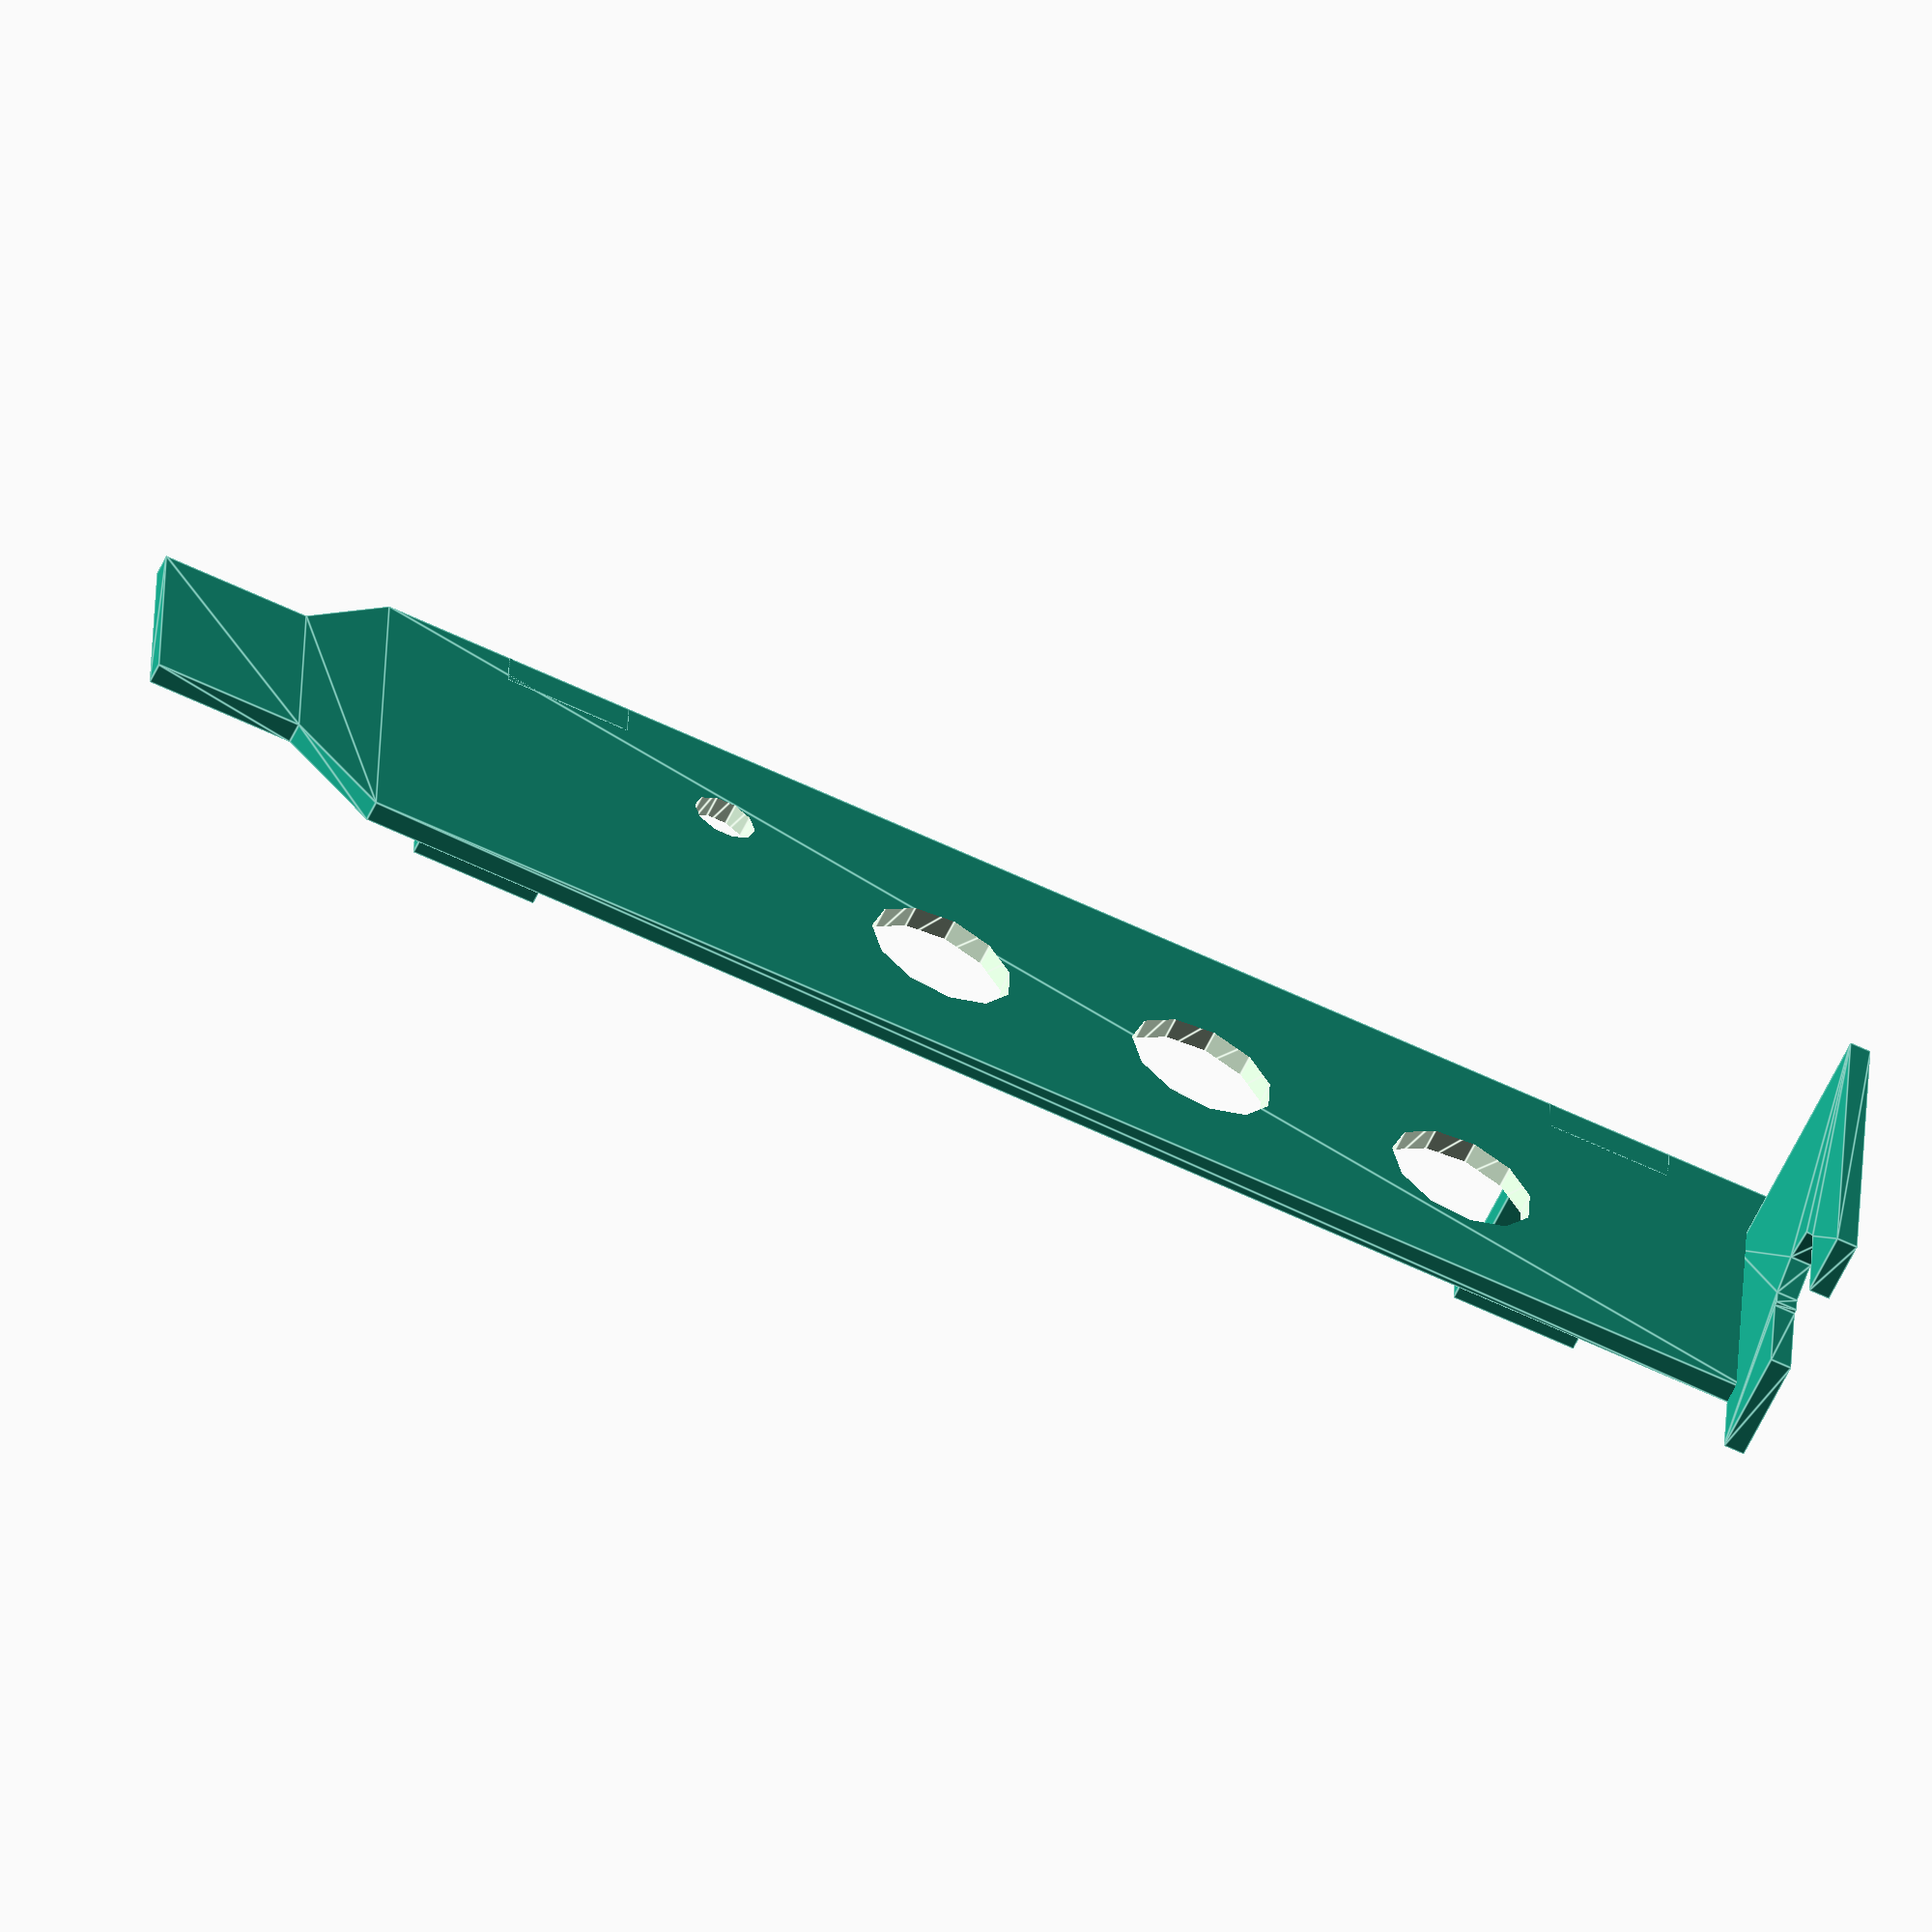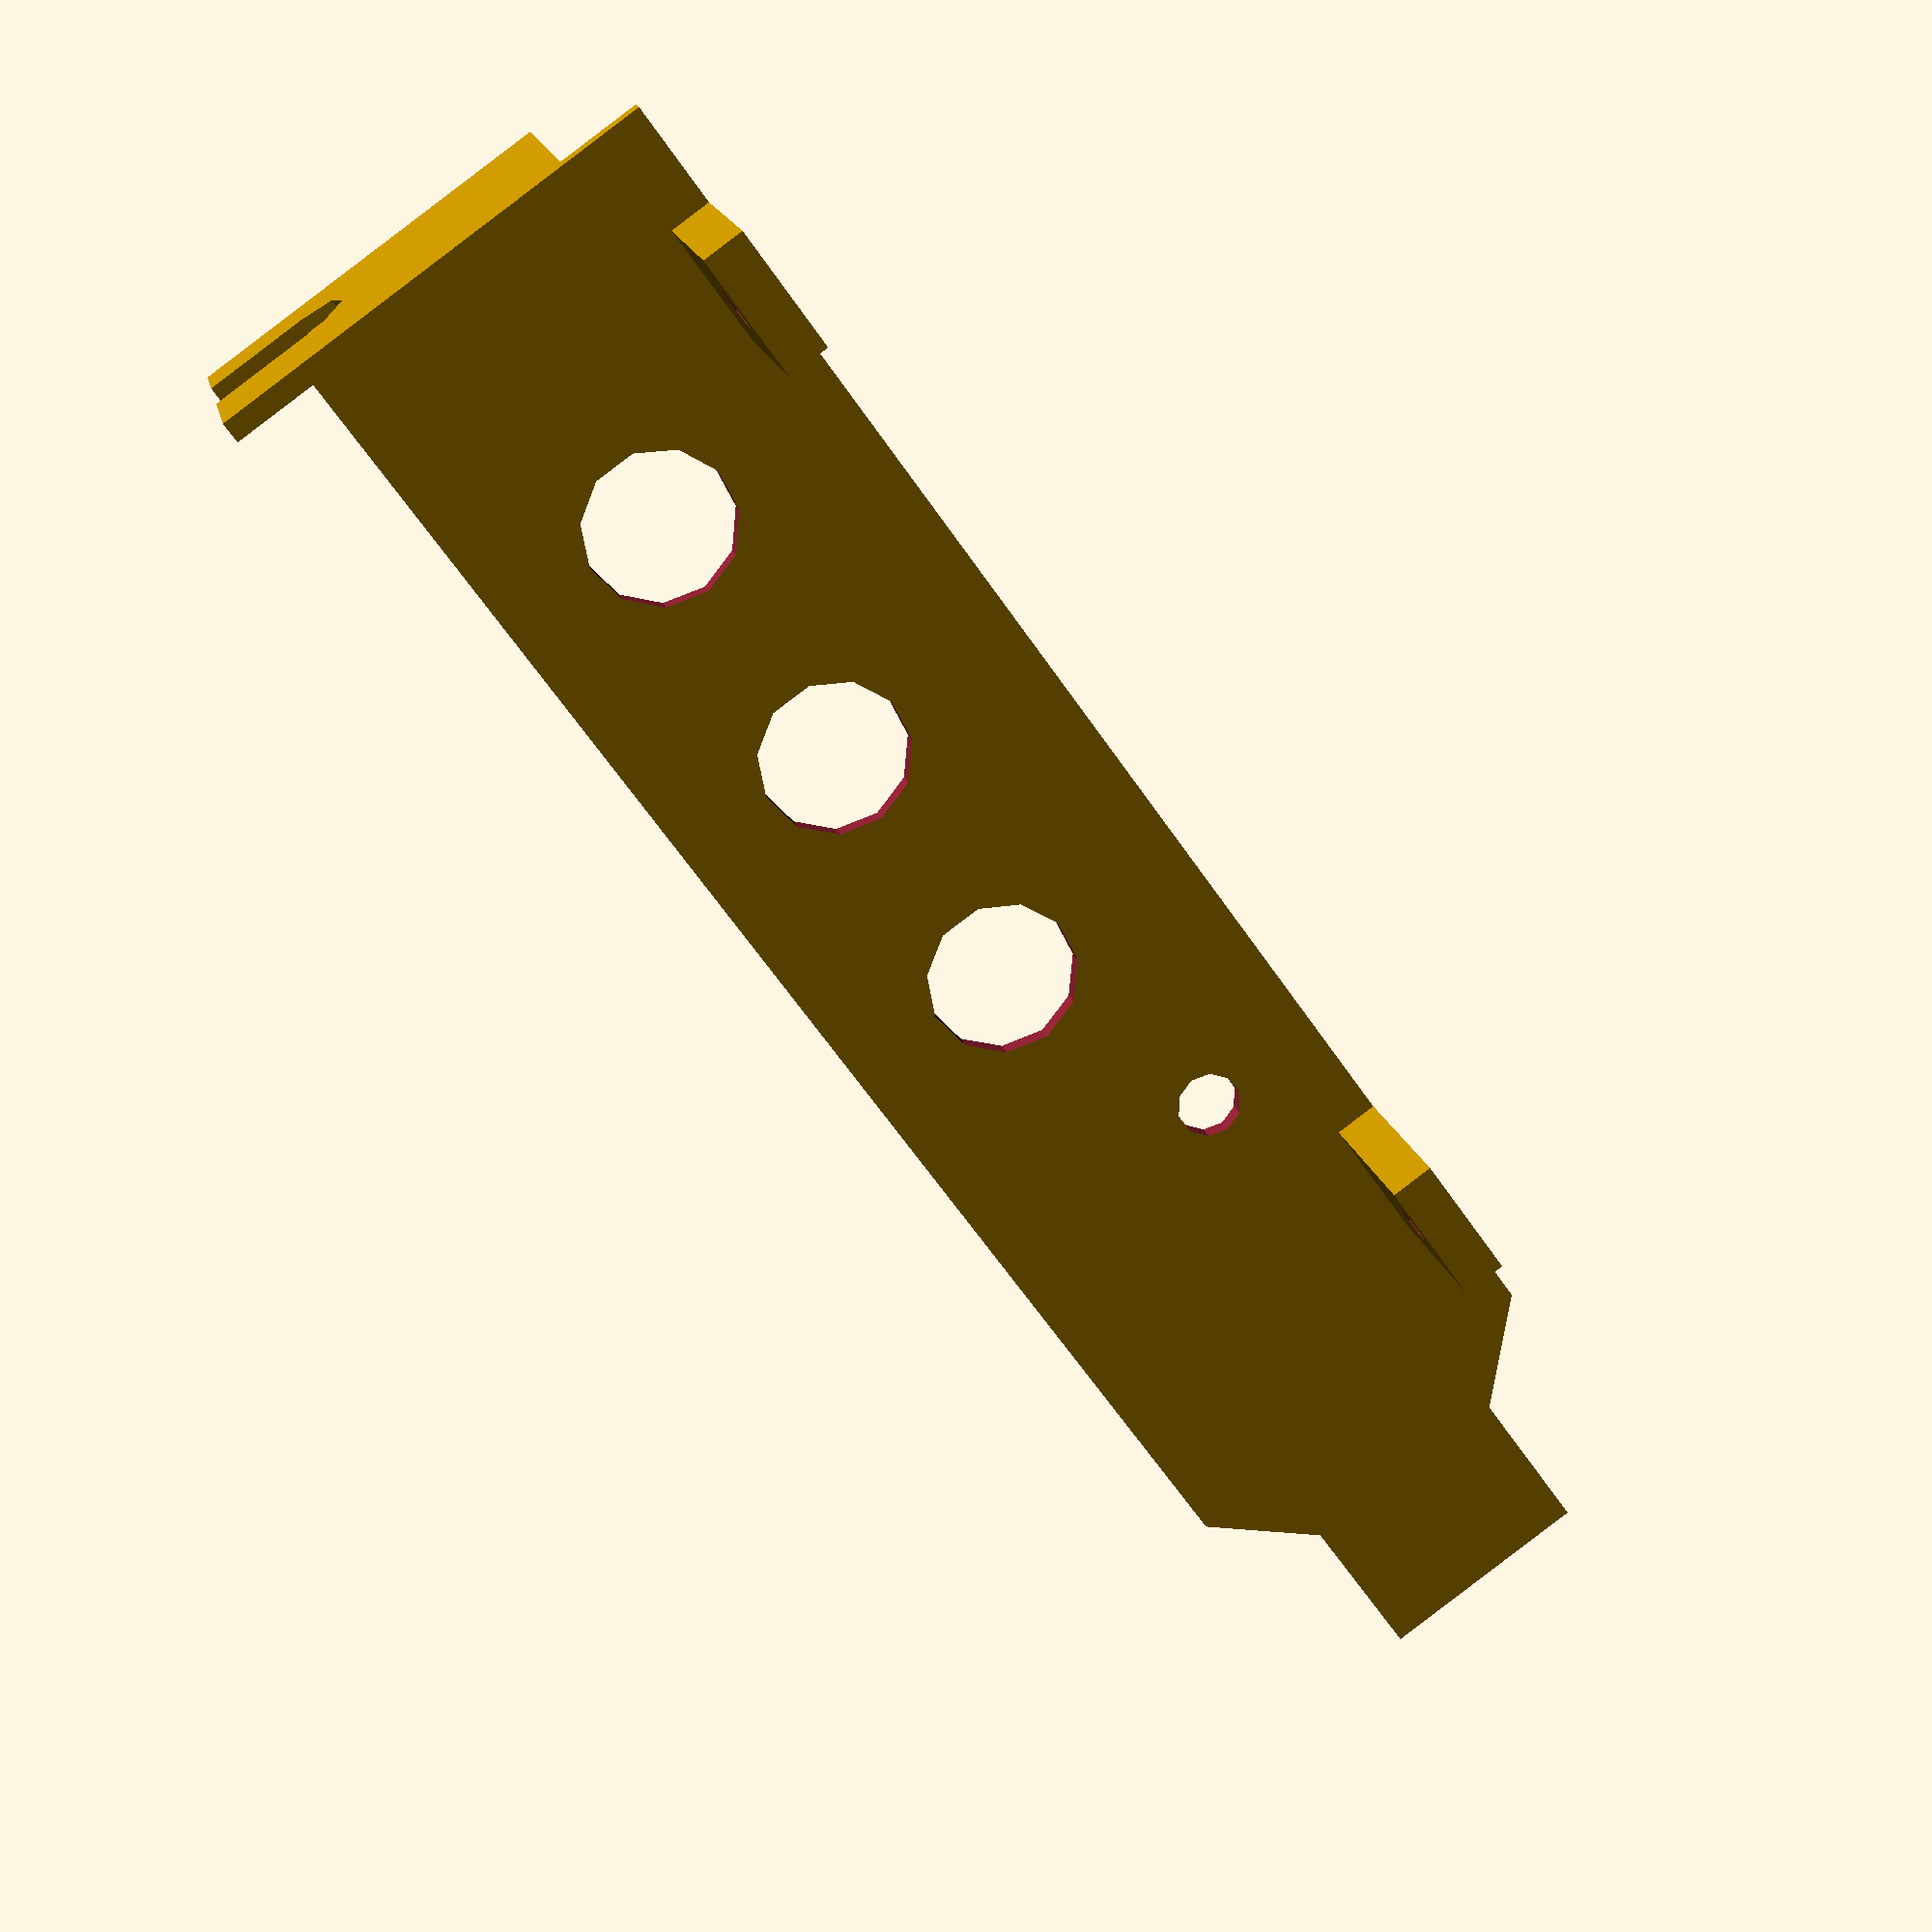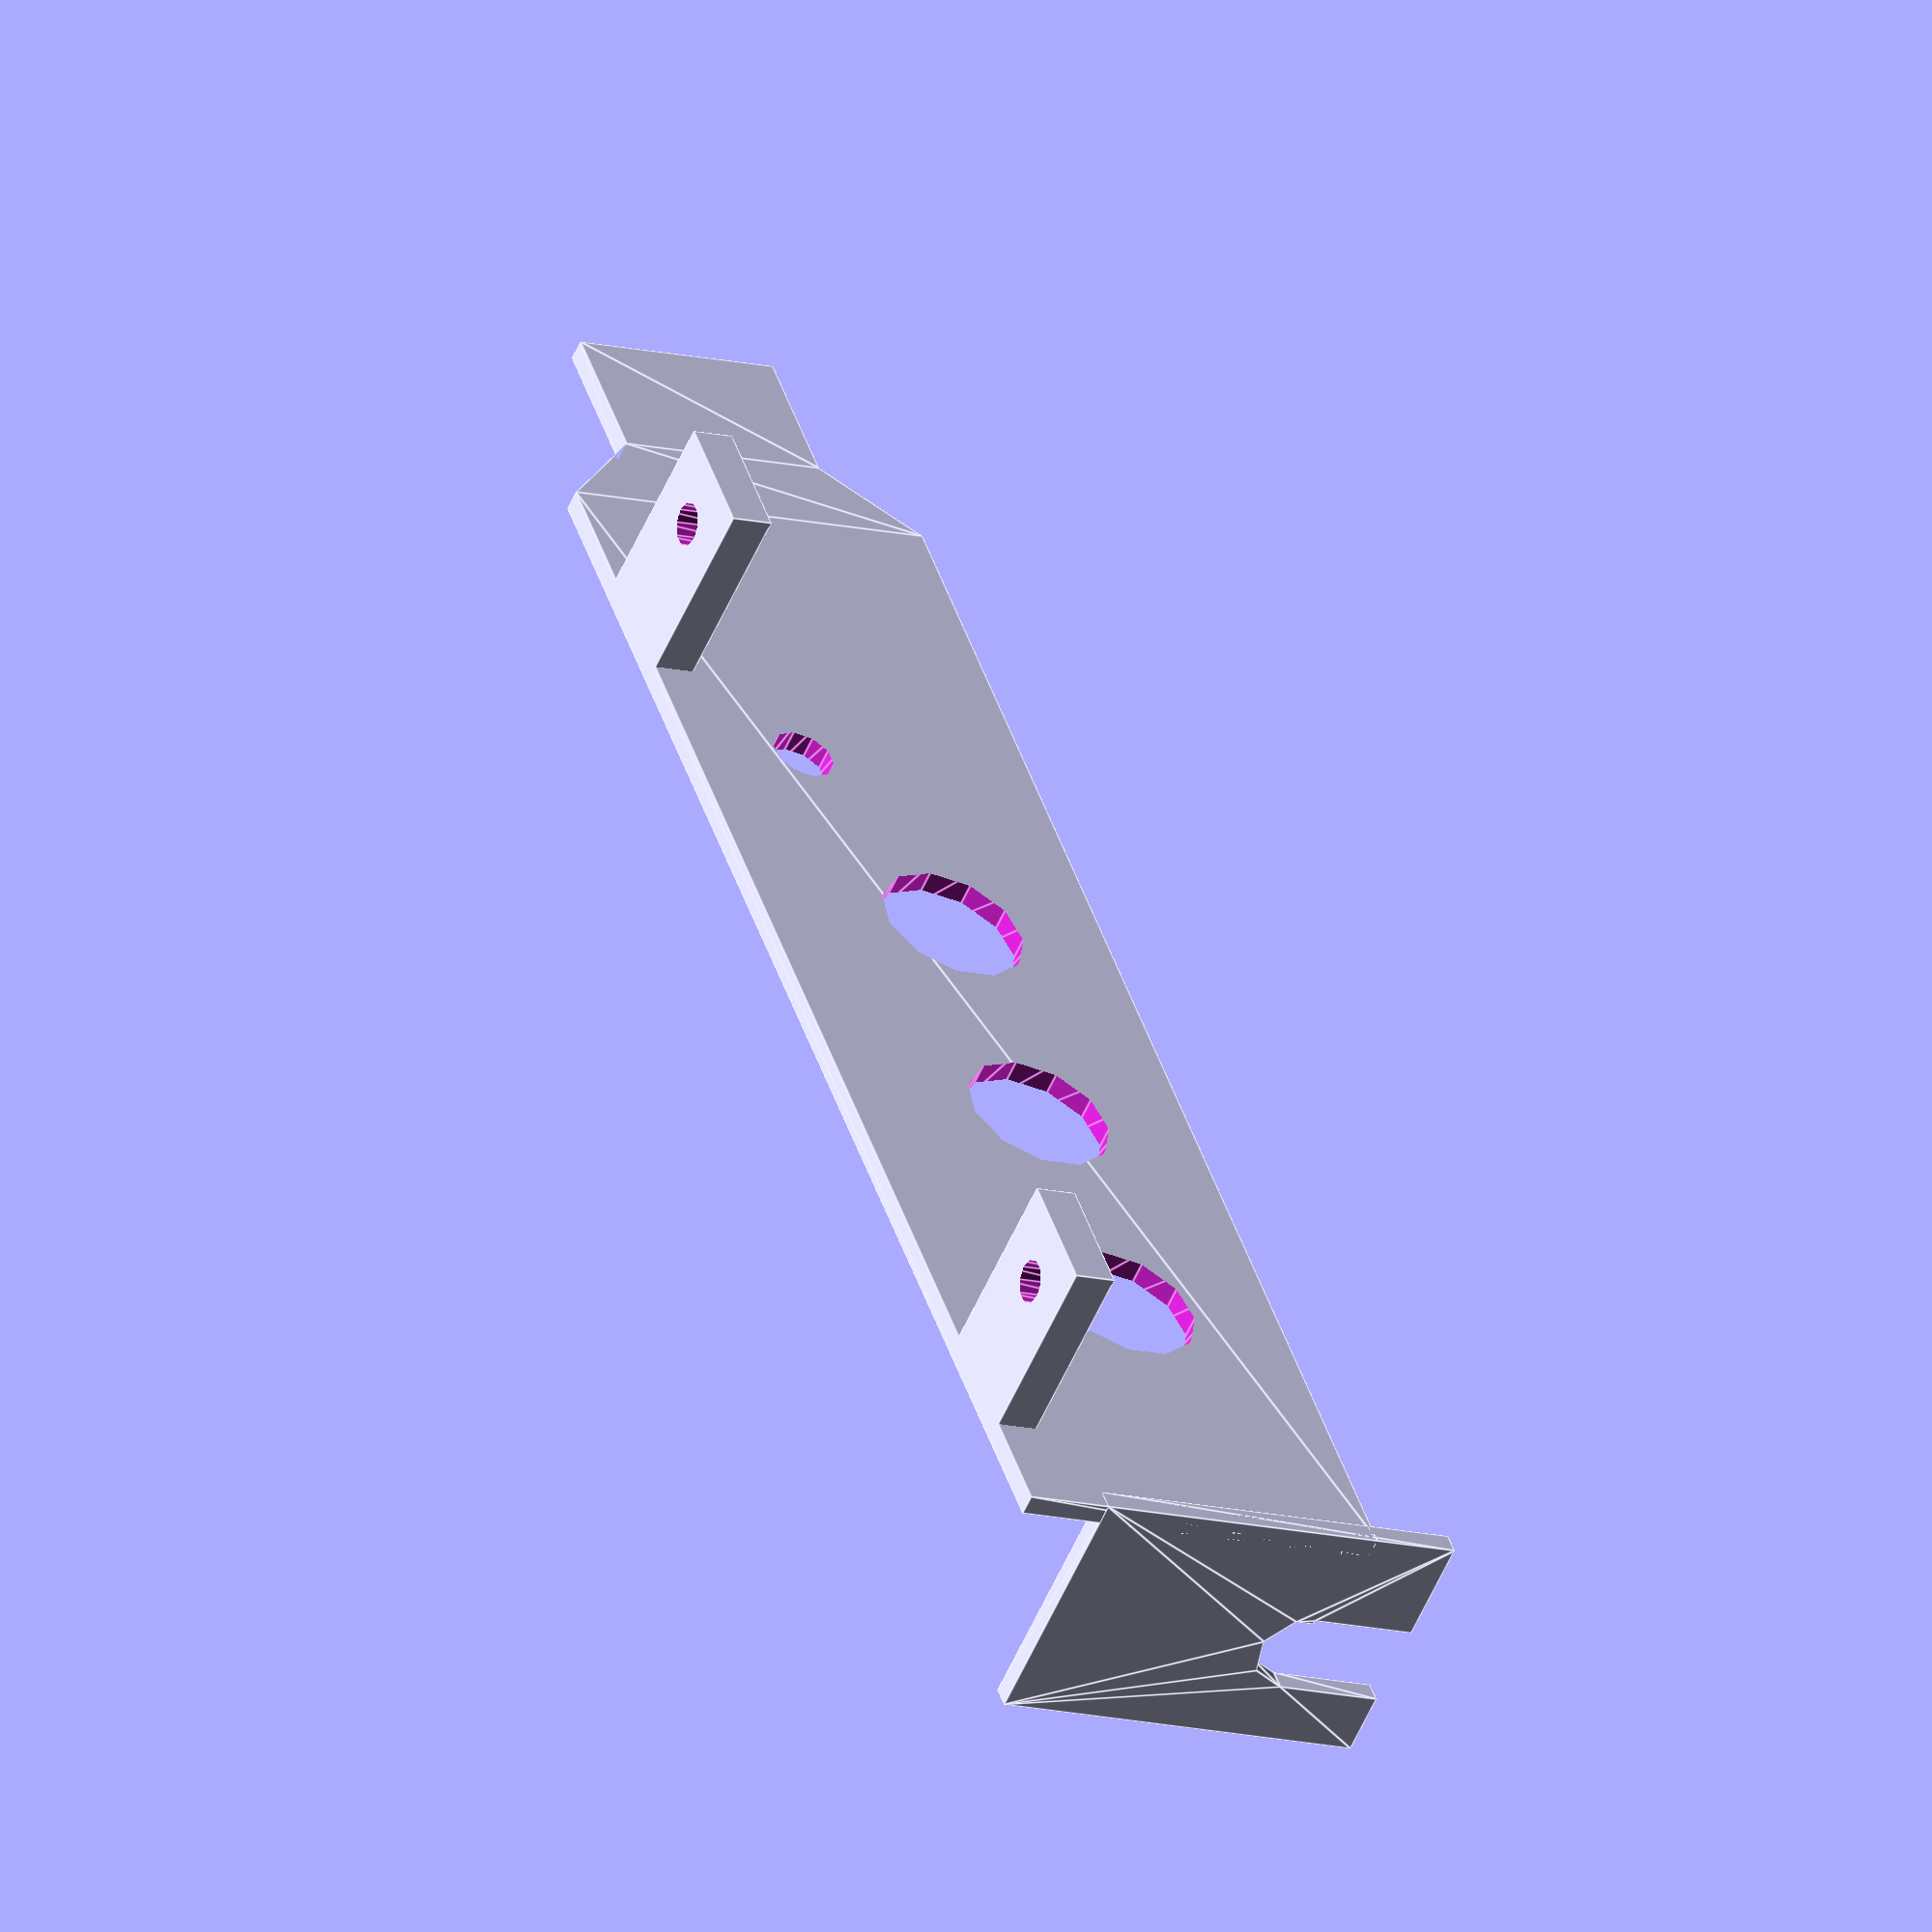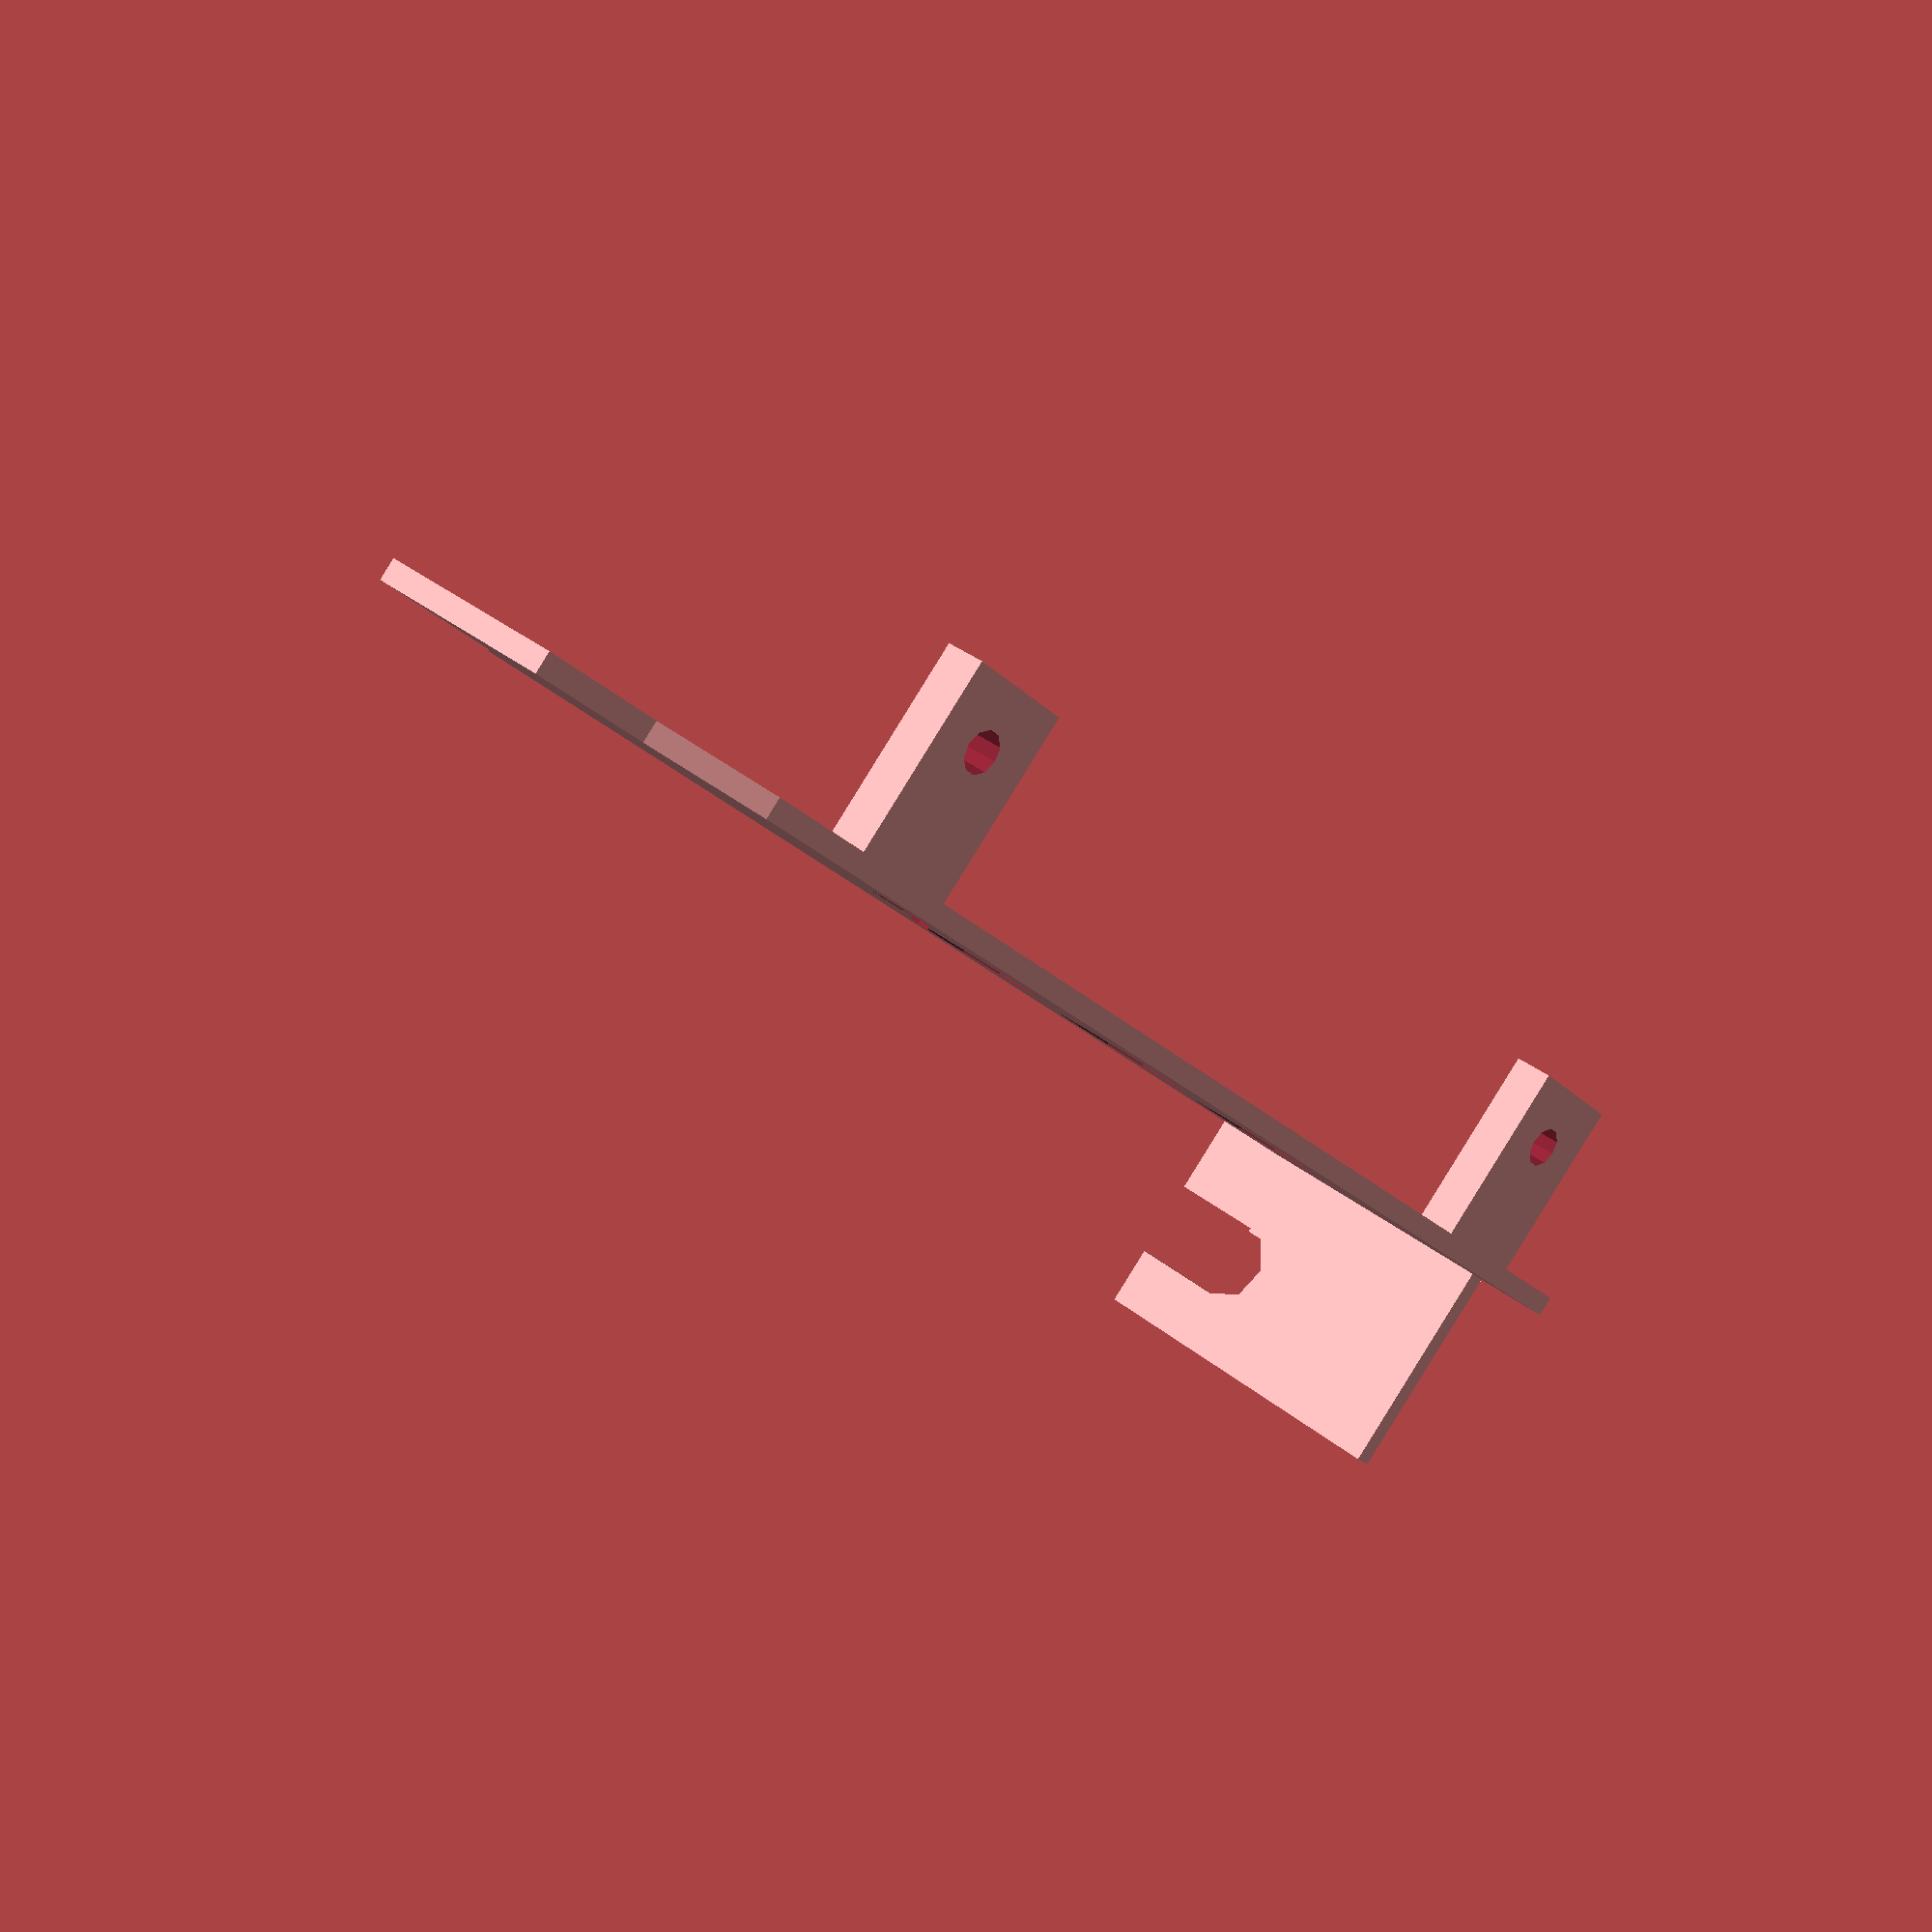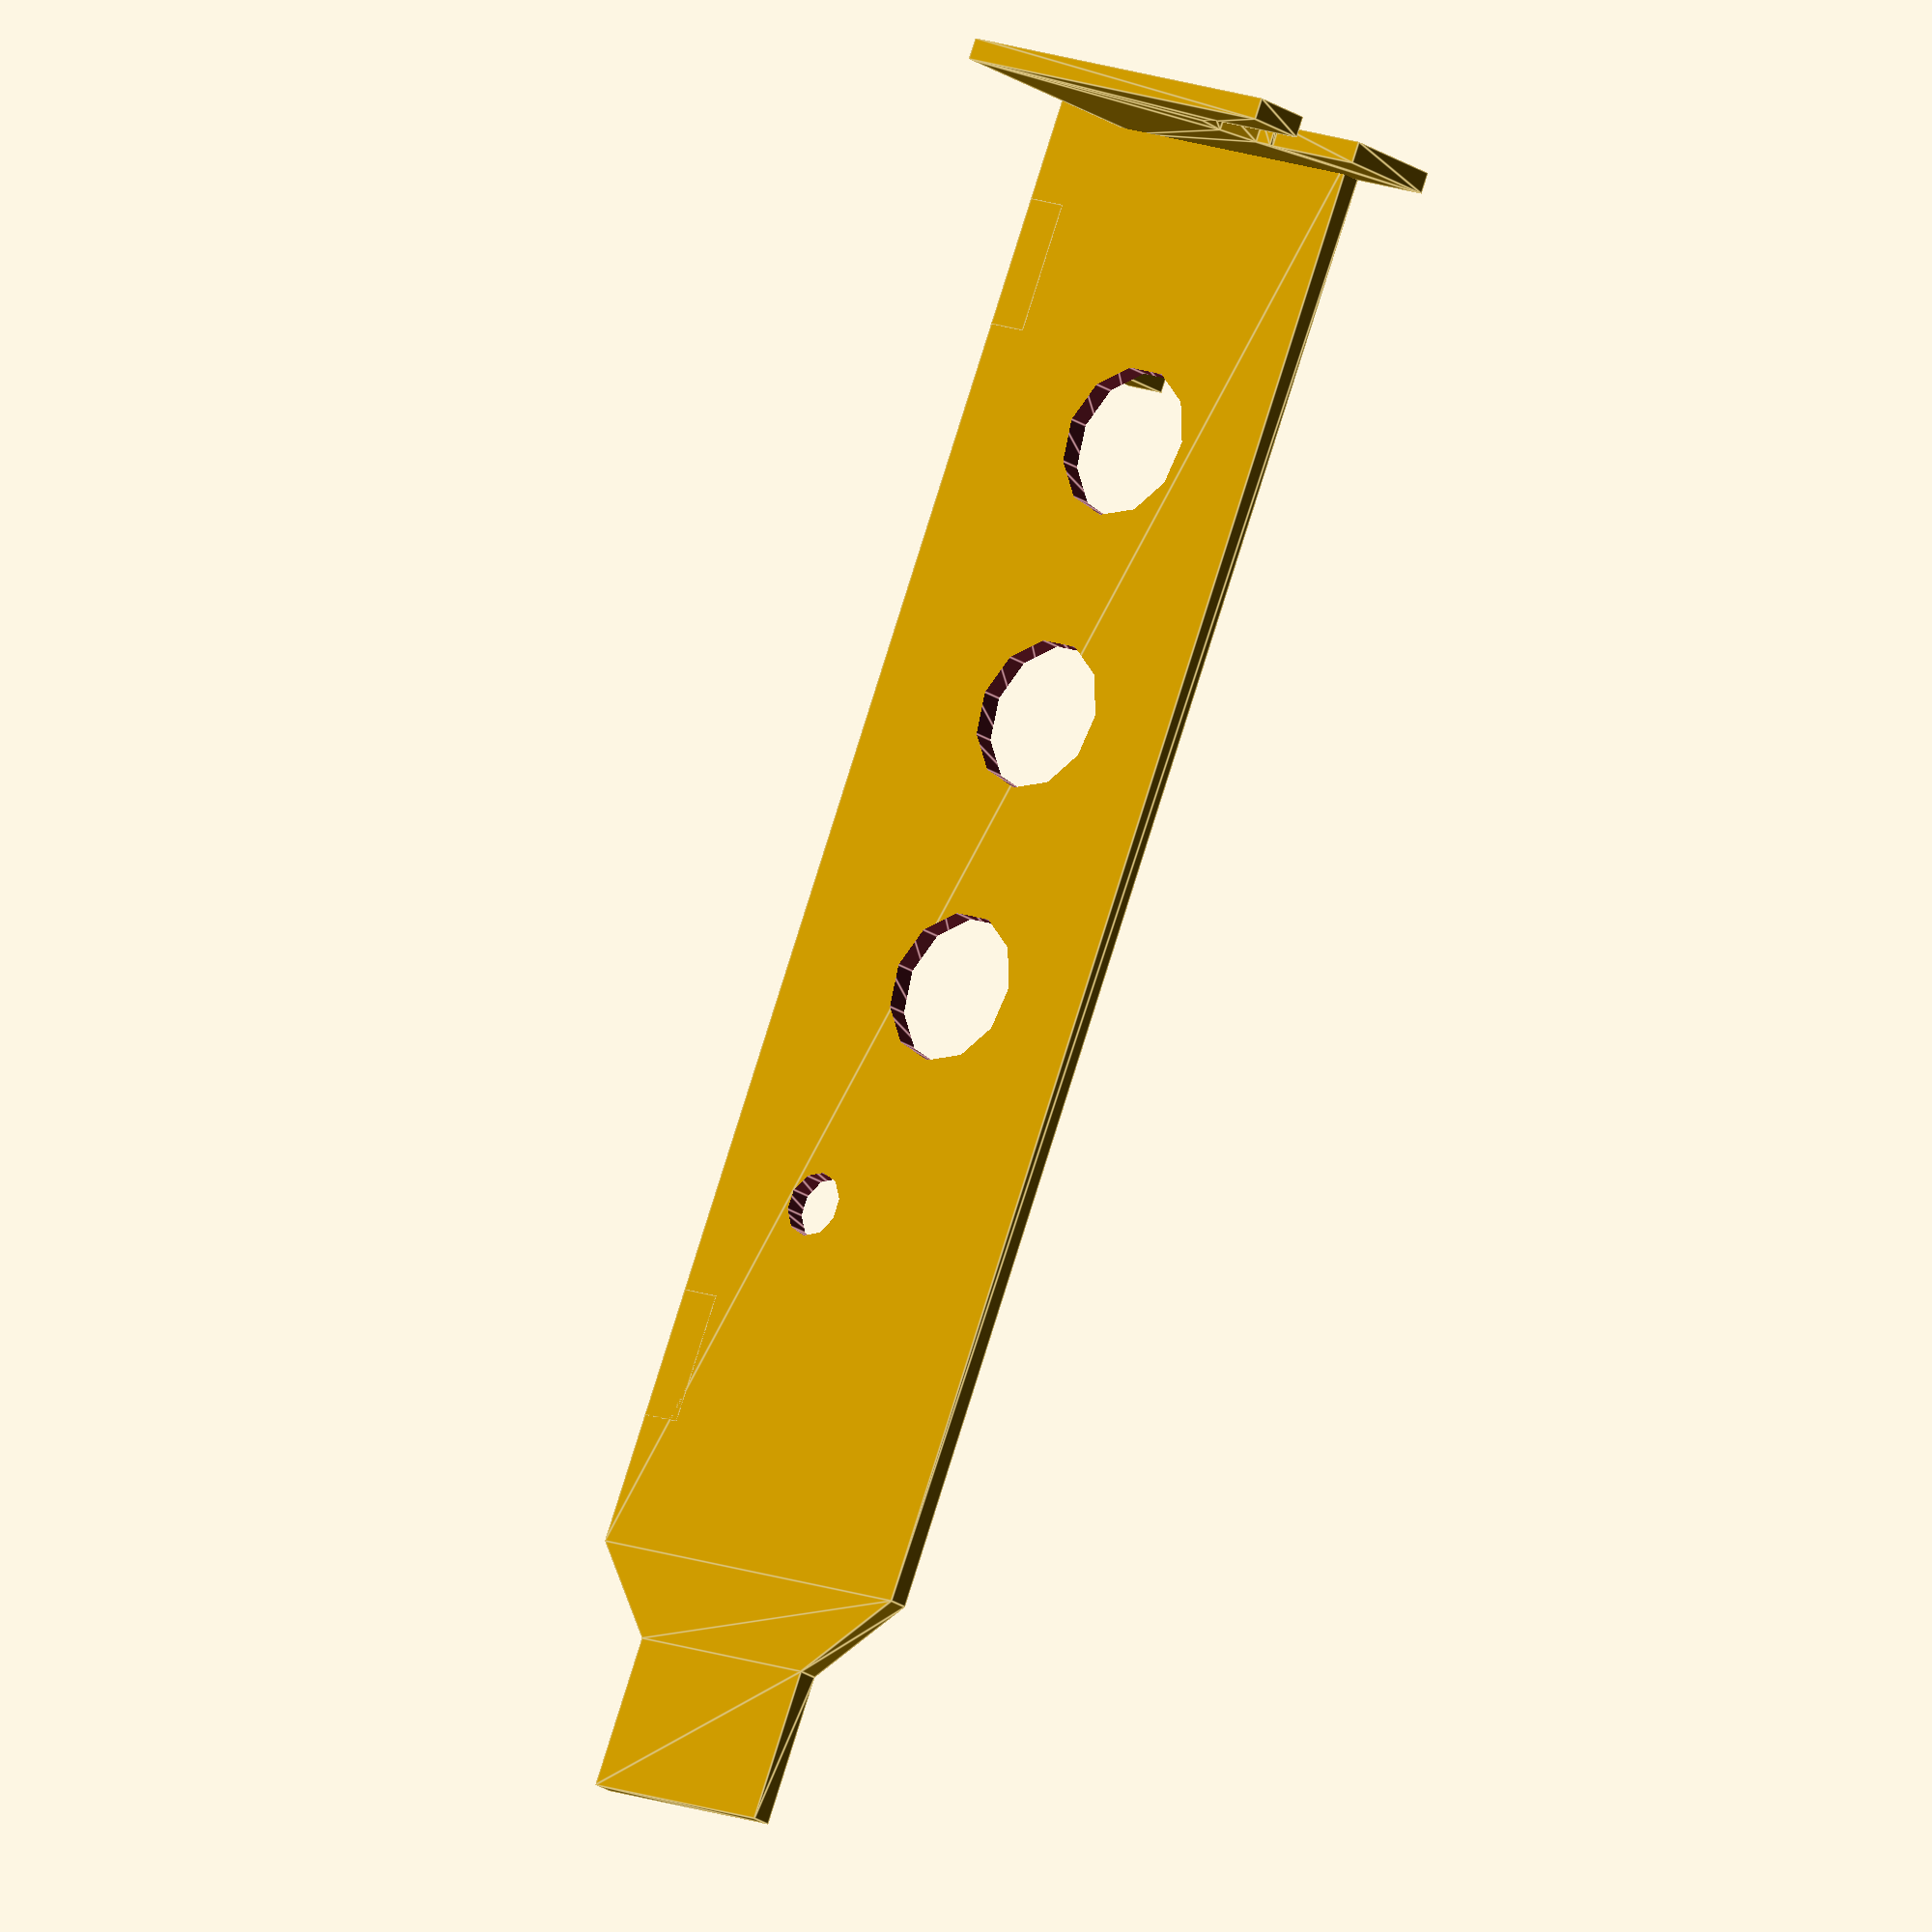
<openscad>
bracket_t = 1;

bracket_w = 18;
bracket_h = 150;
lowprofile_bracket_h = 80;

module bracket_handle(w, t) {
  bw = 12;
  linear_extrude(height = bracket_t) union() {
    difference() {
      square([ bw, w ]);
      translate([ 7, w - 5 ]) {
        circle(r = 2);
        translate([ -2, 0, 0 ]) { square([ 4, 1000 ]); }
      }
    }
  }
}

module bracket_base(h, w, t) {
  s1 = 4;
  s2 = 7;
  main_part_h = h - (s1 + s2);
  s3 = (w - 10) / 2;
  linear_extrude(height = t)
      polygon(points =
                  [
                    [ 0, 0 ], [ 0, w ], [ main_part_h, 0 ], [ main_part_h, w ],
                    [ main_part_h + s1, s1 ], [ main_part_h + s1, w - s1 ],
                    [ h, s3 ], [ h, w - s3 ]
                  ],
              paths = [[ 0, 1, 3, 5, 7, 6, 4, 2 ]]);
}

module bracket(h, w, t) {
  union() {
    // lower half
    bracket_base(h, w, t);
    // handle
    translate([ t, 4, 0 ]) rotate([ 0, 270 ]) bracket_handle(w, t);
  }
}

module wdn4800_bracket() {
  difference() {
    union() {
      bracket(lowprofile_bracket_h, bracket_w, bracket_t);
      translate([ 5, 0, 0 ]) rotate([ 270, 0 ]) {
        for (i = [0:1]) {
          translate([ 52 * i, 0 ]) union() {
            translate([ 0, -bracket_t, 0 ]) difference() {
              cube([ 6, 10, bracket_t * 2 ]);
              translate([ 0, 0, -bracket_t * 2 ])
                  linear_extrude(height = bracket_t * 2 * 3) translate([ 3, 7 ])
                      circle(r = 1, center = true, $fn = 10);
            }
          }
        }
      }
    };
    translate([ 0, bracket_t, -bracket_t ])
        linear_extrude(height = bracket_t * 3) union() {
      translate([ 15, bracket_w / 2 ]) {
        for (i = [0:2]) {
          translate([ 13 * i, 0 ]) circle(r = 3.5, center = true);
        }
      }
      translate([ 52, 5 ]) circle(r = 1.5, center = true, $fn = 10);
    }
  }
}

wdn4800_bracket();

</openscad>
<views>
elev=59.6 azim=182.1 roll=334.7 proj=o view=edges
elev=163.6 azim=305.6 roll=11.6 proj=p view=wireframe
elev=234.1 azim=108.9 roll=23.1 proj=o view=edges
elev=270.6 azim=231.4 roll=31.8 proj=p view=solid
elev=21.2 azim=112.7 roll=38.8 proj=o view=edges
</views>
